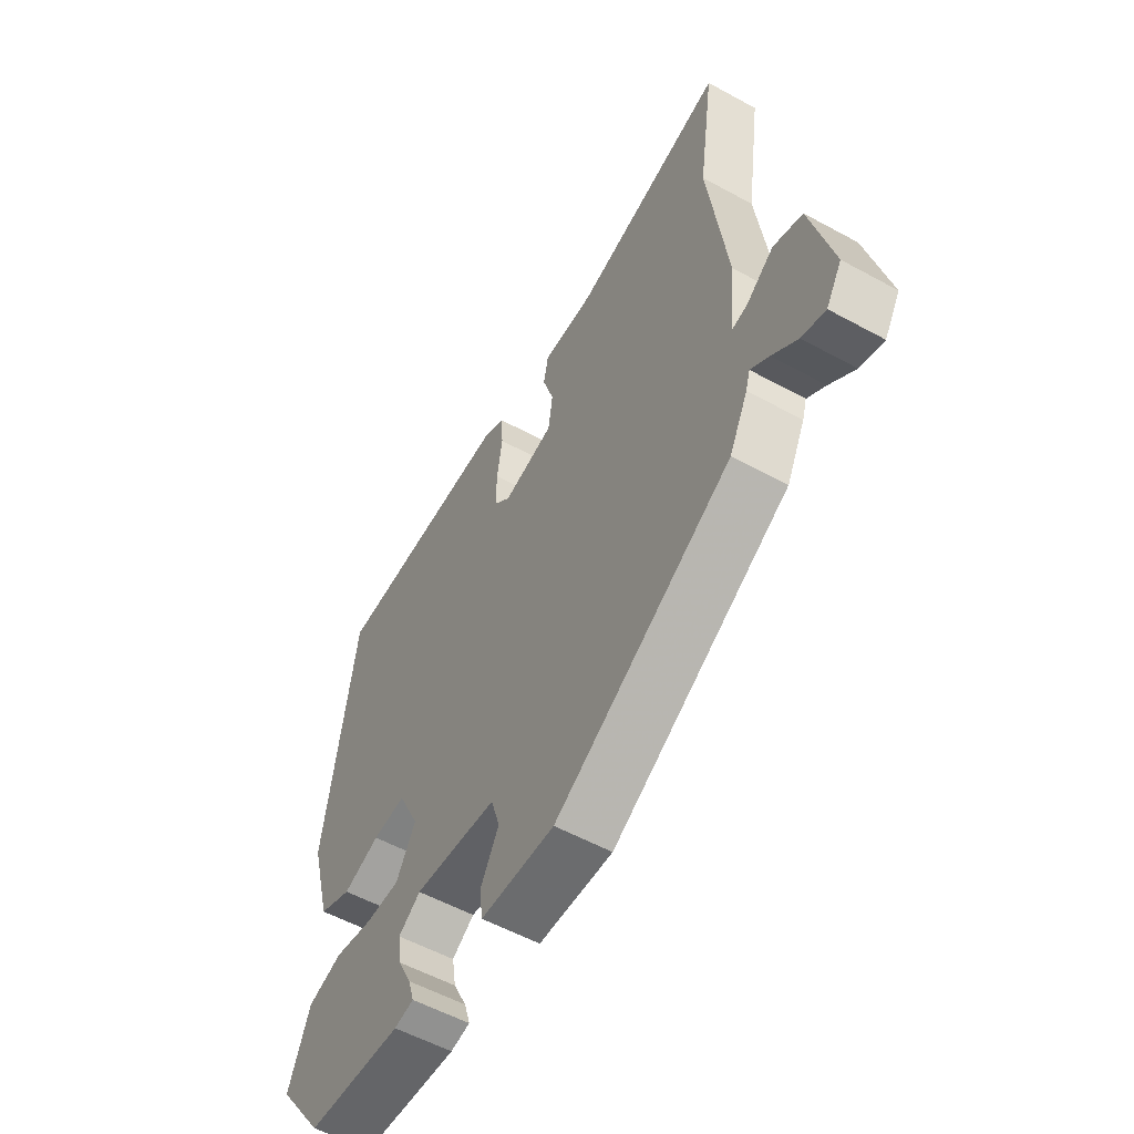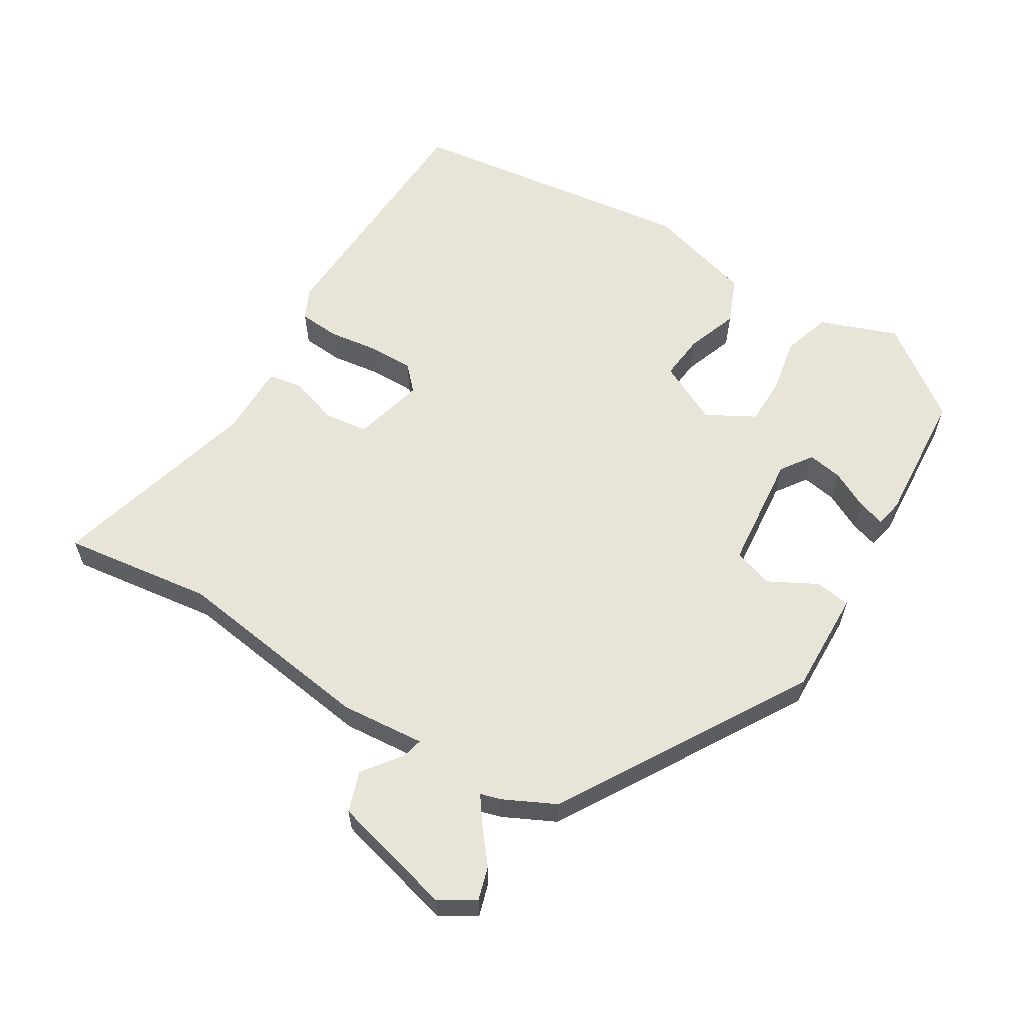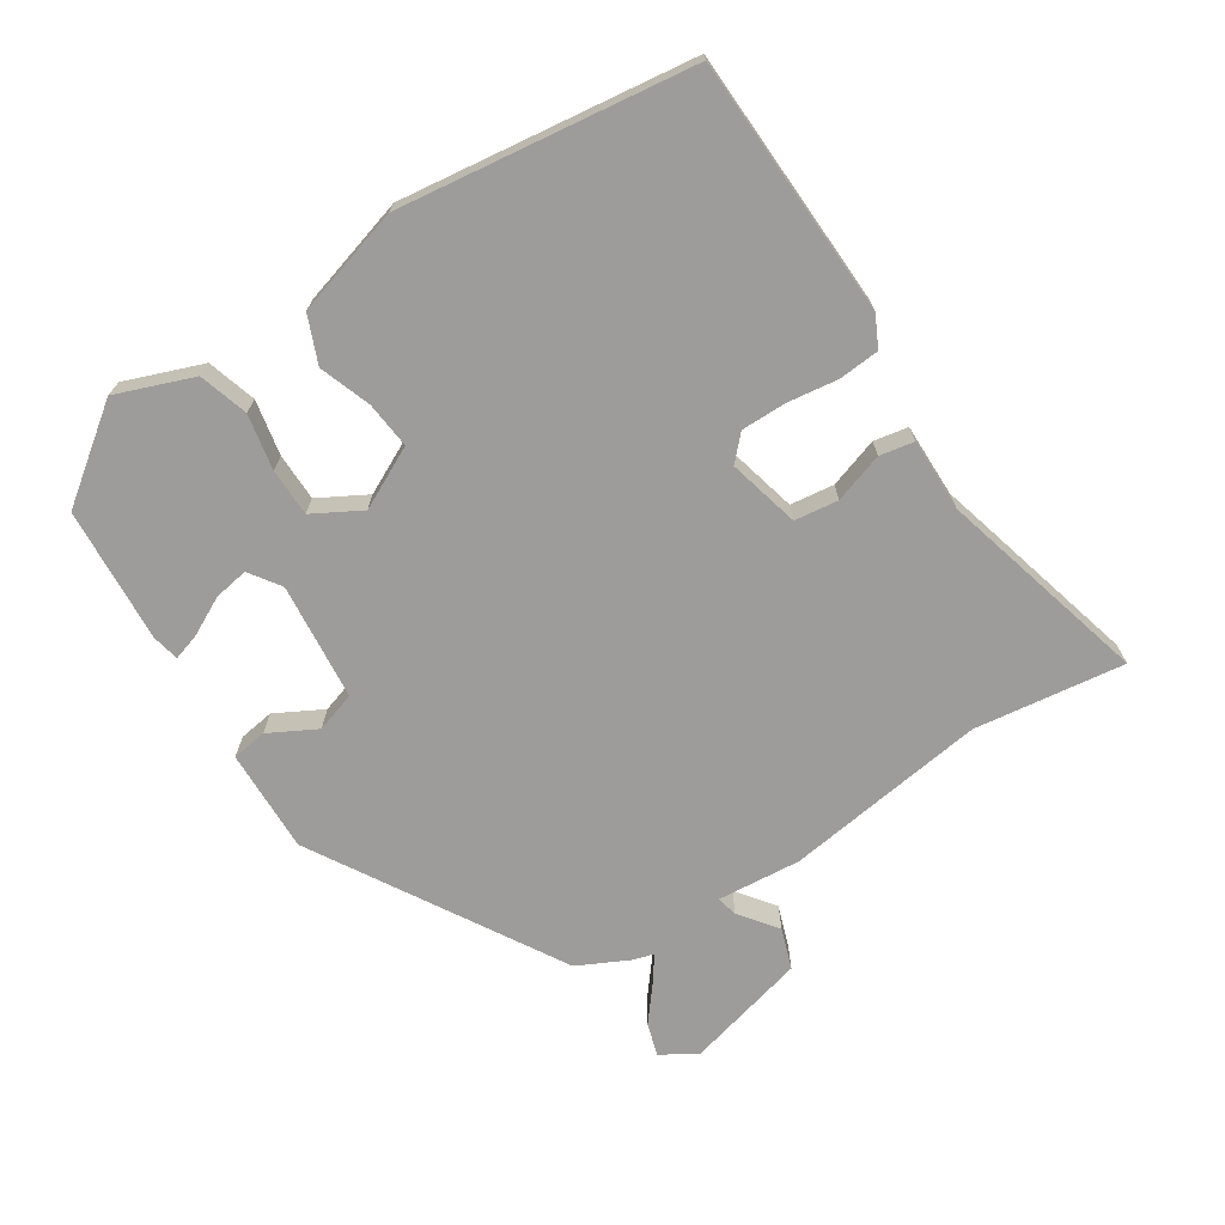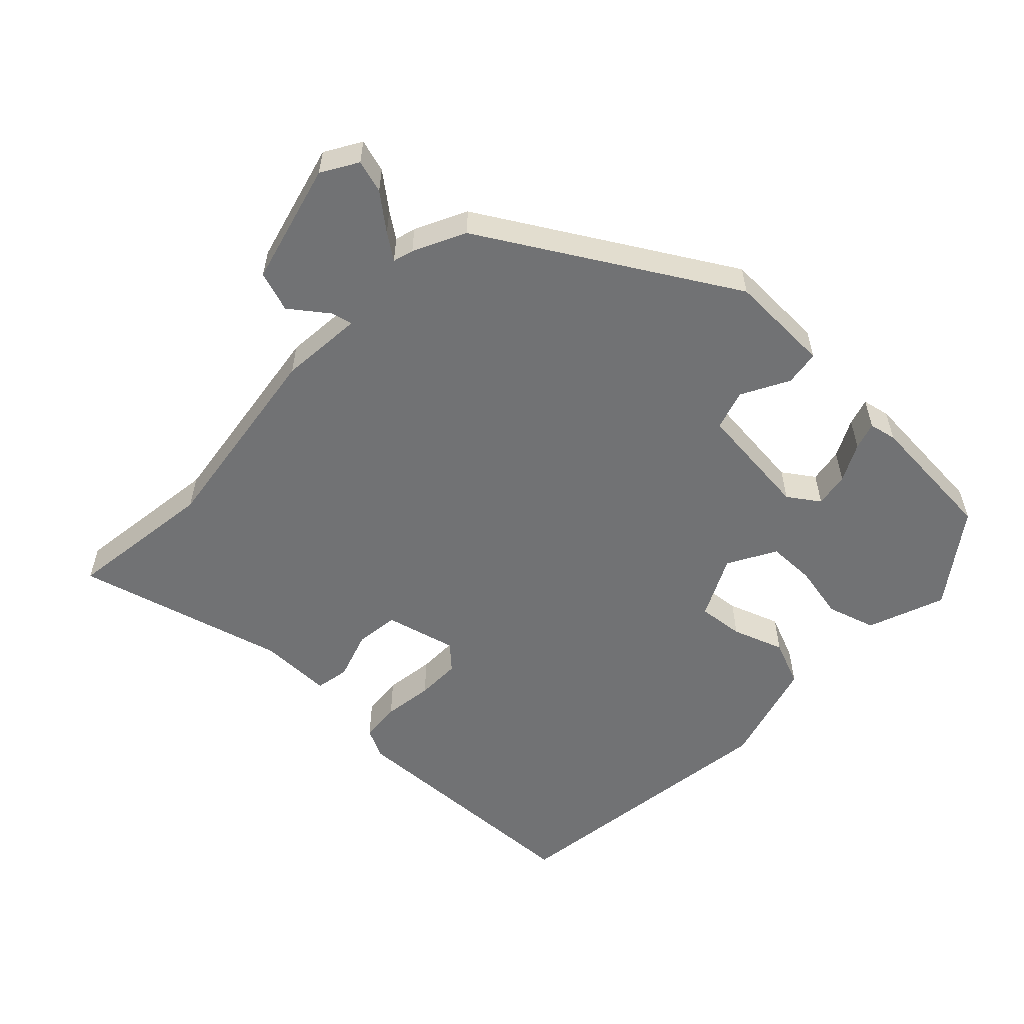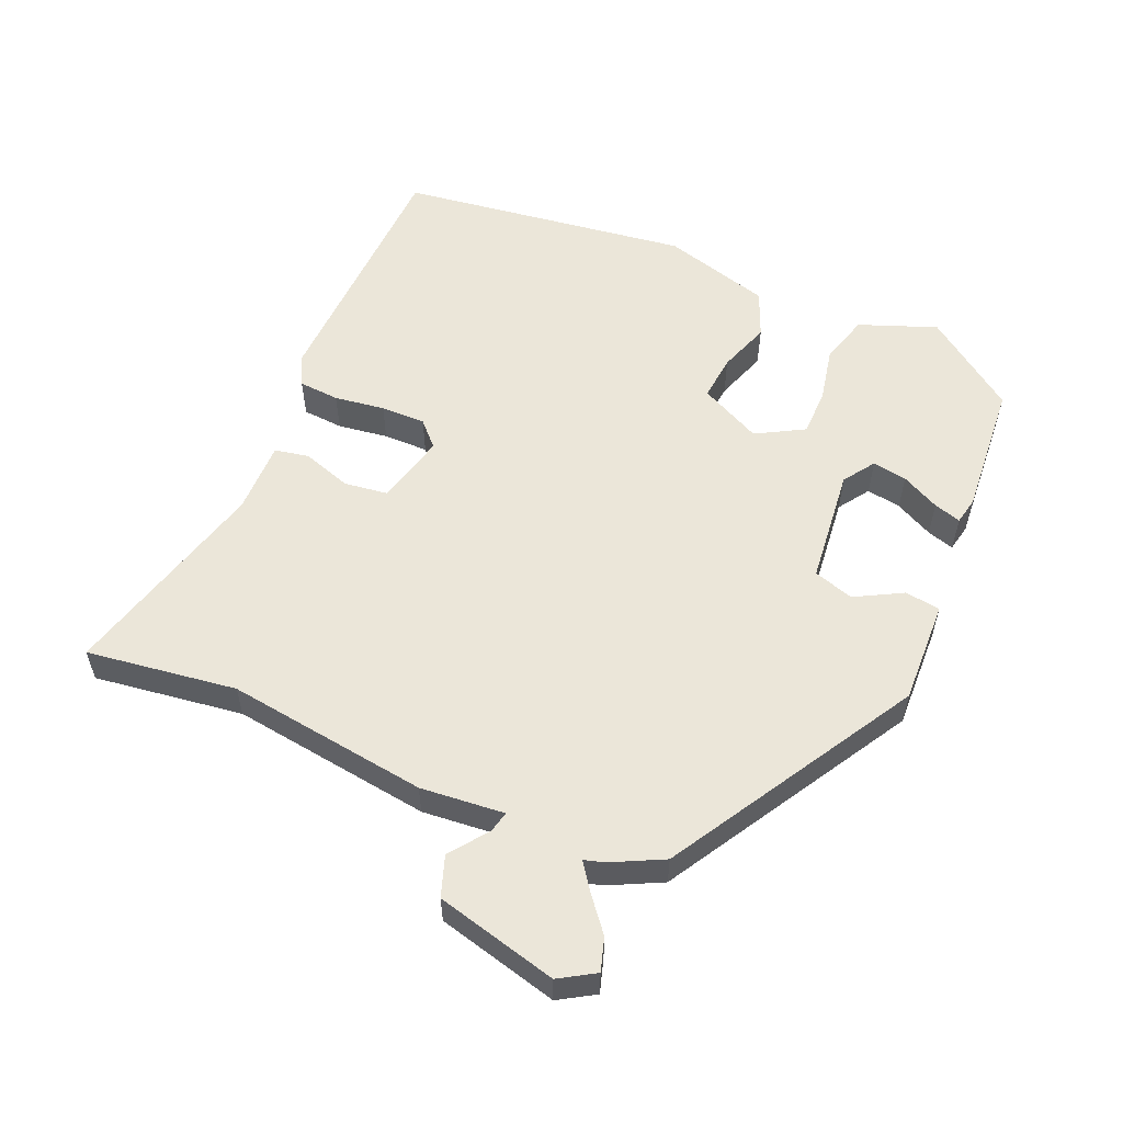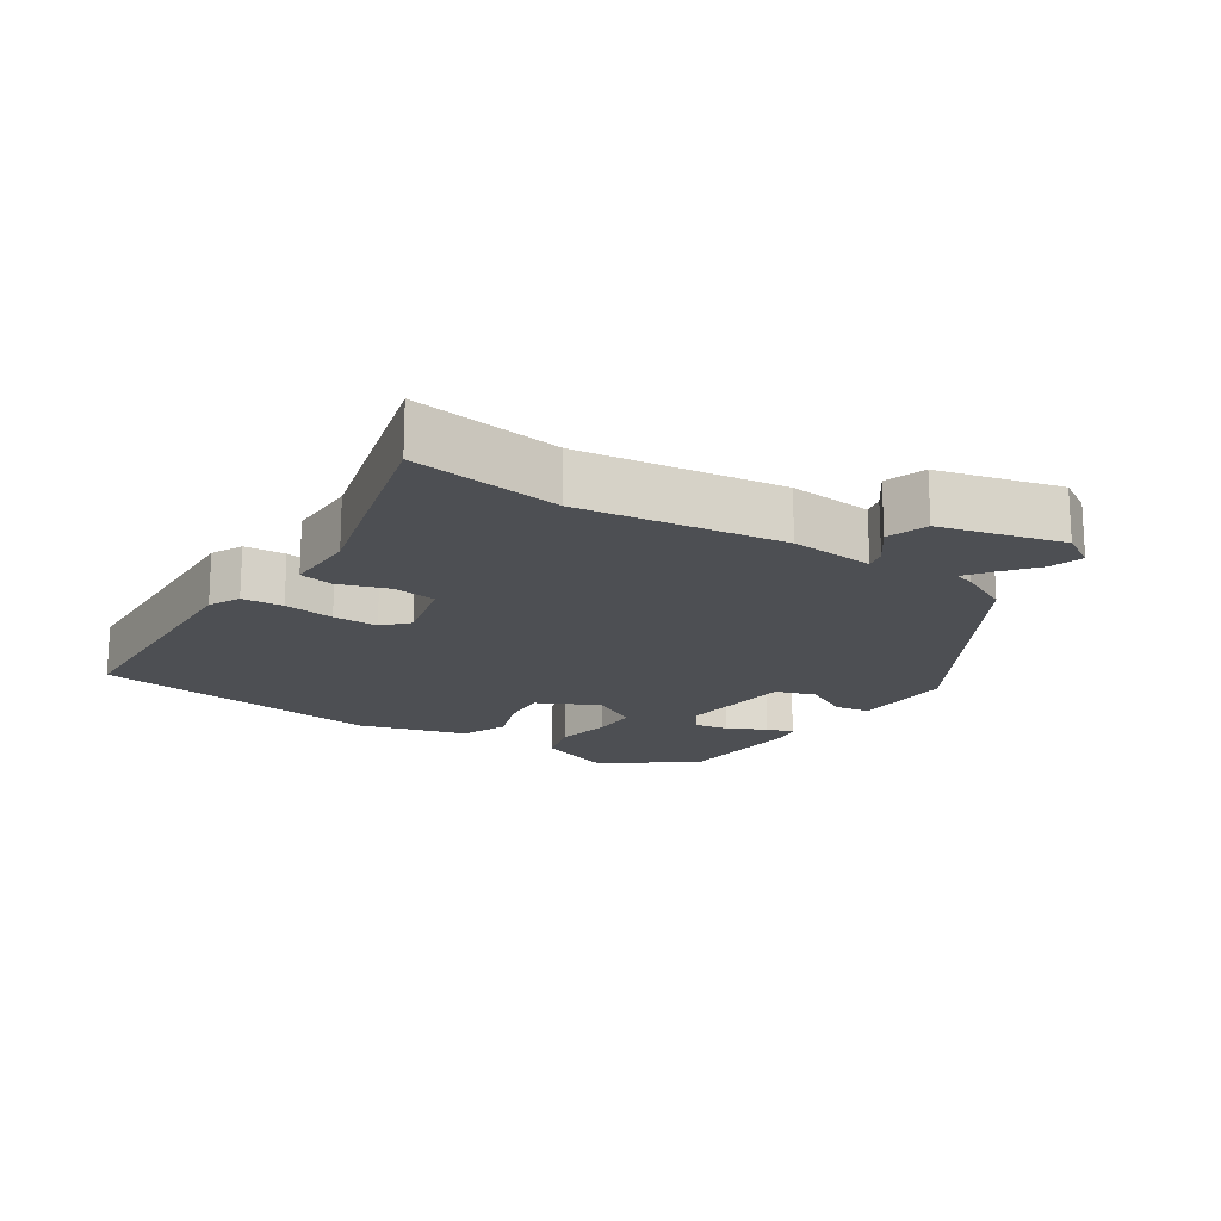
<metadata>
{"format":"obj","ext":"obj","renderer":"f3d","projection":"perspective","resolution":1024,"background":"white","views":[{"elev":-55.7,"azim":60.1,"up":"+Z"},{"elev":60.0,"azim":122.1,"up":"+Y"},{"elev":-70.1,"azim":-56.5,"up":"+Y"},{"elev":-55.4,"azim":136.9,"up":"+Y"},{"elev":56.2,"azim":113.6,"up":"+Y"},{"elev":-17.5,"azim":57.3,"up":"+Y"}]}
</metadata>
<code>
v 0.475 0.07 -0.326
v 0.113 0.07 -0.535
v -0.039 0.07 -0.529
v -0.046 0.07 -0.477
v -0.008 0.07 -0.408
v -0.026 0.07 -0.349
v -0.198 0.07 -0.33
v -0.244 0.07 -0.361
v -0.236 0.07 -0.412
v -0.208 0.07 -0.468
v -0.196 0.07 -0.508
v -0.236 0.07 -0.516
v -0.434 0.07 -0.5
v -0.531 0.07 -0.365
v -0.487 0.07 -0.252
v -0.415 0.07 -0.231
v -0.334 0.07 -0.248
v -0.264 0.07 -0.248
v -0.224 0.07 -0.178
v -0.268 0.07 -0.087
v -0.336 0.07 -0.093
v -0.412 0.07 -0.119
v -0.48 0.07 -0.09
v -0.524 0.07 0.069
v -0.463 0.07 0.497
v -0.084 0.07 0.507
v -0.039 0.07 0.484
v -0.035 0.07 0.424
v -0.046 0.07 0.35
v -0.047 0.07 0.284
v -0.012 0.07 0.25
v 0.093 0.07 0.275
v 0.102 0.07 0.339
v 0.079 0.07 0.412
v 0.089 0.07 0.462
v 0.196 0.07 0.46
v 0.506 0.07 0.539
v 0.474 0.07 0.319
v 0.512 0.07 0.022
v 0.5 0.07 -0.101
v 0.531 0.07 -0.094
v 0.587 0.07 -0.053
v 0.646 0.07 -0.074
v 0.69 0.07 -0.253
v 0.658 0.07 -0.305
v 0.61 0.07 -0.29
v 0.559 0.07 -0.248
v 0.522 0.07 -0.221
v 0.513 0.07 -0.251
v 0.475 0 -0.326
v 0.113 0 -0.535
v -0.039 0 -0.529
v -0.046 0 -0.477
v -0.008 0 -0.408
v -0.026 0 -0.349
v -0.198 0 -0.33
v -0.244 0 -0.361
v -0.236 0 -0.412
v -0.208 0 -0.468
v -0.196 0 -0.508
v -0.236 0 -0.516
v -0.434 0 -0.5
v -0.531 0 -0.365
v -0.487 0 -0.252
v -0.415 0 -0.231
v -0.334 0 -0.248
v -0.264 0 -0.248
v -0.224 0 -0.178
v -0.268 0 -0.087
v -0.336 0 -0.093
v -0.412 0 -0.119
v -0.48 0 -0.09
v -0.524 0 0.069
v -0.463 0 0.497
v -0.084 0 0.507
v -0.039 0 0.484
v -0.035 0 0.424
v -0.046 0 0.35
v -0.047 0 0.284
v -0.012 0 0.25
v 0.093 0 0.275
v 0.102 0 0.339
v 0.079 0 0.412
v 0.089 0 0.462
v 0.196 0 0.46
v 0.506 0 0.539
v 0.474 0 0.319
v 0.512 0 0.022
v 0.5 0 -0.101
v 0.531 0 -0.094
v 0.587 0 -0.053
v 0.646 0 -0.074
v 0.69 0 -0.253
v 0.658 0 -0.305
v 0.61 0 -0.29
v 0.559 0 -0.248
v 0.522 0 -0.221
v 0.513 0 -0.251
f 48 49 1 2
f 44 45 46 47
f 44 47 48
f 41 42 43 44
f 40 41 44 48
f 38 39 40
f 36 37 38
f 36 38 40
f 33 34 35 36
f 32 33 36 40
f 31 32 40 48
f 26 27 28 29
f 26 29 30
f 25 26 30
f 24 25 30 31
f 21 22 23 24
f 20 21 24 31
f 14 15 16 17
f 14 17 18
f 13 14 18
f 12 13 18
f 9 10 11 12
f 8 9 12 18
f 7 8 18 19
f 2 3 4 5
f 2 5 6
f 48 2 6
f 19 20 31 48
f 6 7 19 48
f 51 50 98 97
f 96 95 94 93
f 97 96 93
f 93 92 91 90
f 97 93 90 89
f 89 88 87
f 87 86 85
f 89 87 85
f 85 84 83 82
f 89 85 82 81
f 97 89 81 80
f 78 77 76 75
f 79 78 75
f 79 75 74
f 80 79 74 73
f 73 72 71 70
f 80 73 70 69
f 66 65 64 63
f 67 66 63
f 67 63 62
f 67 62 61
f 61 60 59 58
f 67 61 58 57
f 68 67 57 56
f 54 53 52 51
f 55 54 51
f 55 51 97
f 97 80 69 68
f 97 68 56 55
f 1 50 51 2
f 2 51 52 3
f 3 52 53 4
f 4 53 54 5
f 5 54 55 6
f 6 55 56 7
f 7 56 57 8
f 8 57 58 9
f 9 58 59 10
f 10 59 60 11
f 11 60 61 12
f 12 61 62 13
f 13 62 63 14
f 14 63 64 15
f 15 64 65 16
f 16 65 66 17
f 17 66 67 18
f 18 67 68 19
f 19 68 69 20
f 20 69 70 21
f 21 70 71 22
f 22 71 72 23
f 23 72 73 24
f 24 73 74 25
f 25 74 75 26
f 26 75 76 27
f 27 76 77 28
f 28 77 78 29
f 29 78 79 30
f 30 79 80 31
f 31 80 81 32
f 32 81 82 33
f 33 82 83 34
f 34 83 84 35
f 35 84 85 36
f 36 85 86 37
f 37 86 87 38
f 38 87 88 39
f 39 88 89 40
f 40 89 90 41
f 41 90 91 42
f 42 91 92 43
f 43 92 93 44
f 44 93 94 45
f 45 94 95 46
f 46 95 96 47
f 47 96 97 48
f 48 97 98 49
f 49 98 50 1

</code>
